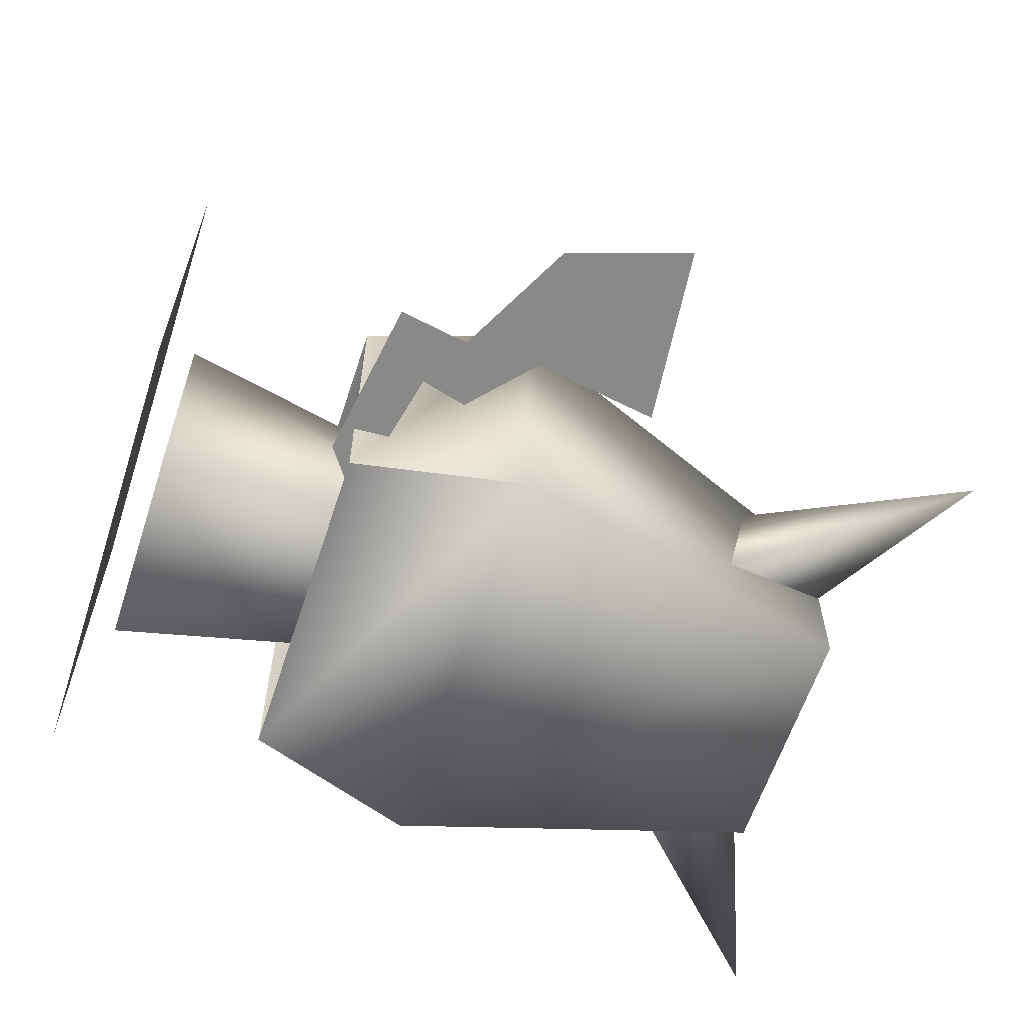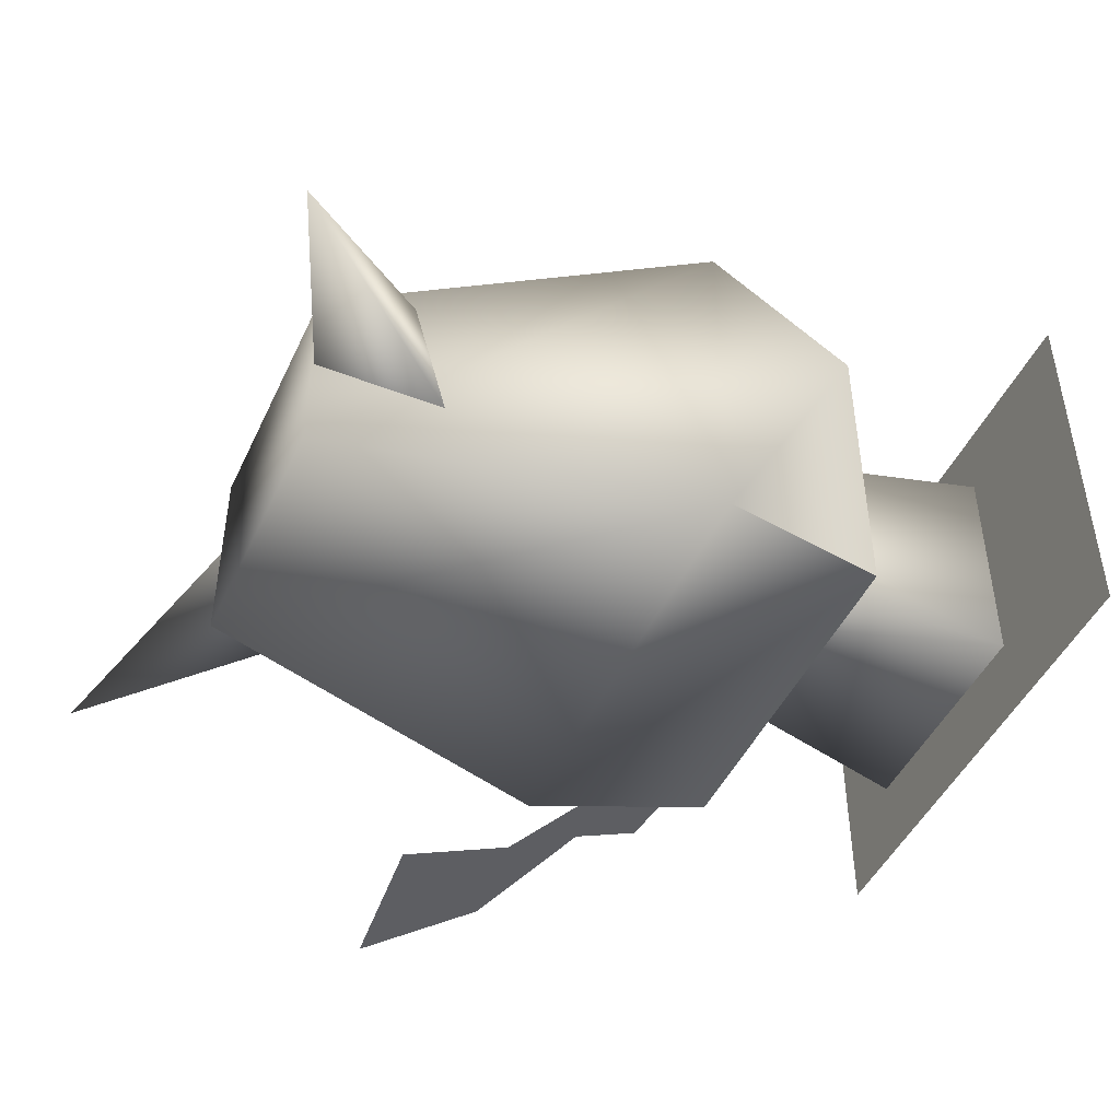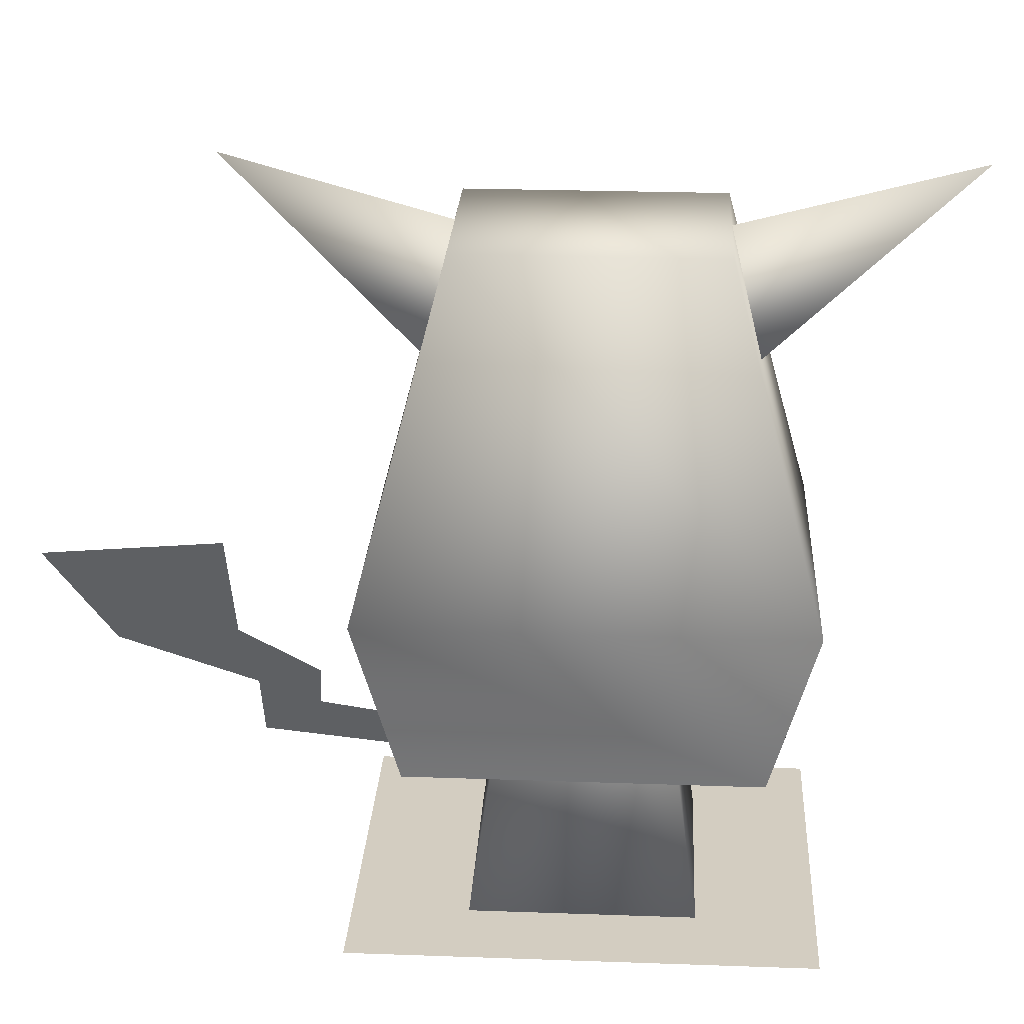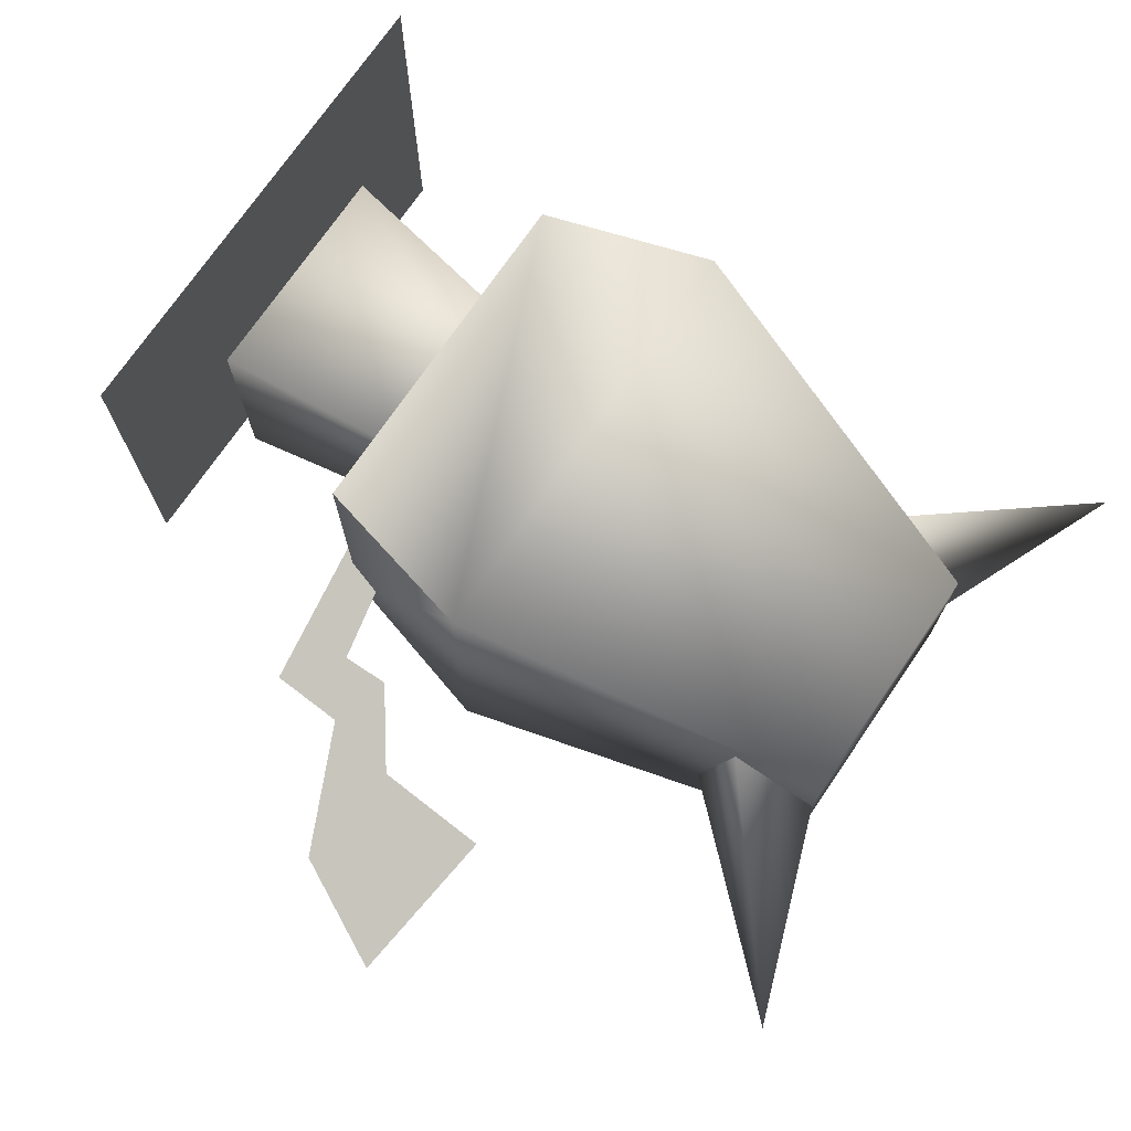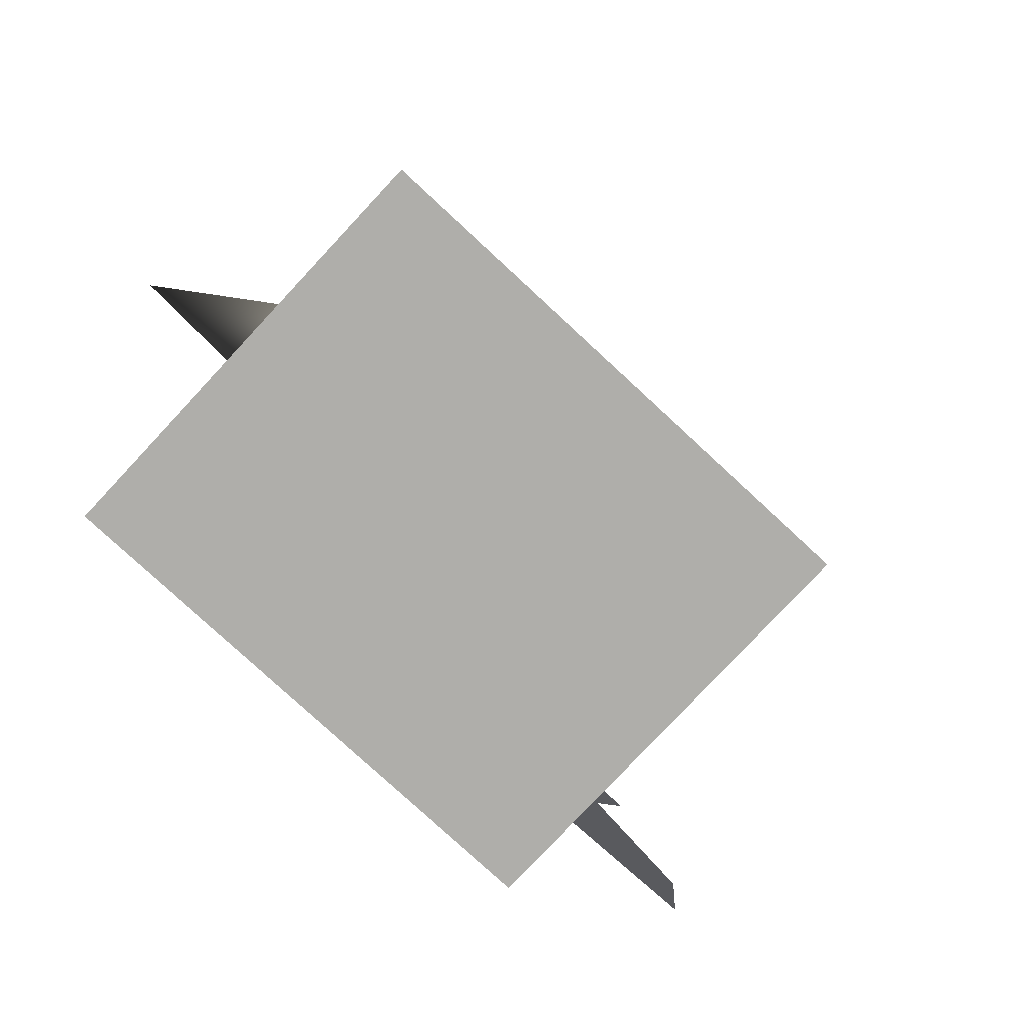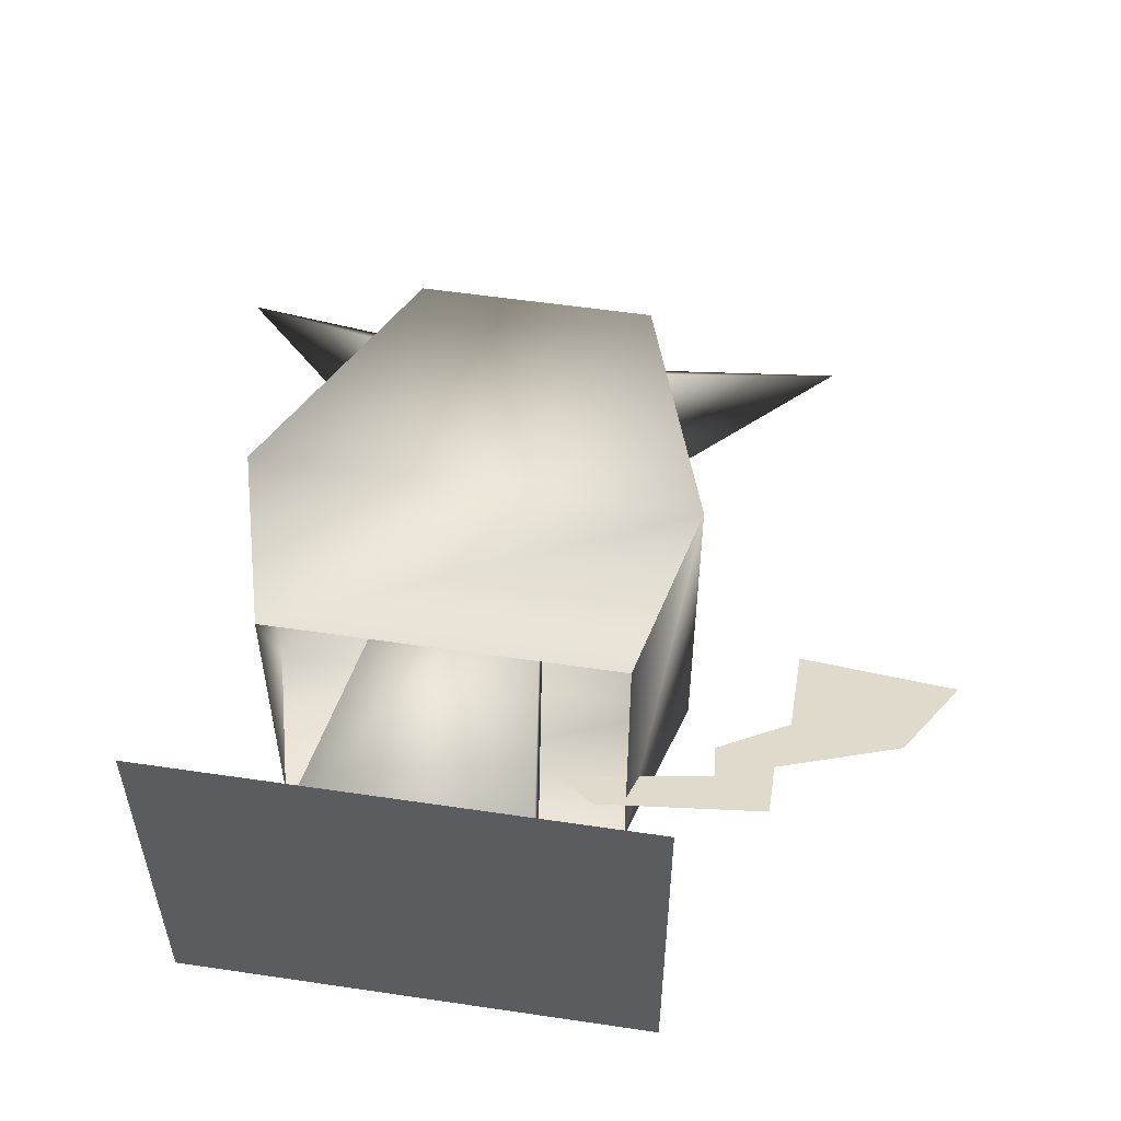
<metadata>
{"format":"obj","ext":"obj","renderer":"f3d","projection":"perspective","resolution":1024,"background":"white","views":[{"elev":-61.0,"azim":71.9,"up":"+Z"},{"elev":-46.5,"azim":-114.1,"up":"+Z"},{"elev":24.8,"azim":-176.7,"up":"+Y"},{"elev":73.2,"azim":124.4,"up":"+Z"},{"elev":-77.6,"azim":-42.9,"up":"+Y"},{"elev":54.7,"azim":8.9,"up":"+Z"}]}
</metadata>
<code>
o polygon0
g polygon0
v 4.21 4.295 -1.232
v 2.774 4.449 -1.295
v 3.745 3.382 -0.8542
v 2.763 3.496 -0.9011
v 2.661 2.9 -0.6548
v 2.136 3.045 -0.7146
v 2.661 2.328 -0.4182
v 2.169 2.673 -0.561
v 1.22 2.129 -0.3359
v 0.8662 2.415 -0.4543
v 1.473 2.257 -1.023
v -1.473 2.257 -1.023
v 1.847 3.698 -1.224
v -1.847 3.698 -1.224
v 1.051 6.738 -1.083
v -1.051 6.738 -1.083
v -1.473 2.257 -1.023
v -1.473 2.257 1.523
v -1.847 3.698 -1.224
v -1.847 3.698 1.724
v -1.051 6.738 -1.083
v -1.051 6.738 0.5171
v 1.473 2.257 1.523
v 1.473 2.257 -1.023
v 1.847 3.698 1.724
v 1.847 3.698 -1.224
v 1.051 6.738 0.5171
v 1.051 6.738 -1.083
v 1.204 5.988 0.5974
v 2.757 7.4 -0.8118
v 0.501 6.516 -0.07373
v 1.204 5.655 -0.5454
v -1.204 5.655 -0.5454
v -2.893 7.4 -0.8118
v -0.501 6.516 -0.07373
v -1.204 5.988 0.5974
v -1.847 3.698 1.724
v 1.847 3.698 1.724
v 1.051 6.738 0.5171
v -1.051 6.738 0.5171
v 1.847 3.698 1.724
v -1.847 3.698 1.724
v -1.473 2.257 1.523
v 1.473 2.257 1.523
v 1.051 6.738 0.5171
v 1.051 6.738 -1.083
v -1.051 6.738 -1.083
v -1.051 6.738 0.5171
v 1.204 5.988 0.5974
v 1.204 5.655 -0.5454
v 2.757 7.4 -0.8118
v -1.204 5.655 -0.5454
v -1.204 5.988 0.5974
v -2.893 7.4 -0.8118
f 1 2 3
f 2 4 3
f 3 4 5
f 4 6 5
f 5 6 7
f 6 8 7
f 7 8 9
f 8 10 9
f 11 12 13
f 12 14 13
f 13 14 15
f 14 16 15
f 17 18 19
f 18 20 19
f 19 20 21
f 20 22 21
f 23 24 25
f 24 26 25
f 25 26 27
f 26 28 27
f 29 30 31
f 30 32 31
f 33 34 35
f 34 36 35
f 37 38 39
f 39 40 37
f 41 42 43
f 43 44 41
f 45 46 47
f 47 48 45
f 49 50 51
f 52 53 54
o polygon1
g polygon1
v -0.5 3.989 -0.25
v -0.9546 0.7686 -0.7046
v -0.5 3.989 0.75
v -0.9546 0.7686 1.205
v 0.5 3.989 0.75
v 0.9546 0.7686 1.205
v 0.5 3.989 -0.25
v 0.9546 0.7686 -0.7046
v 0.9546 0.7686 1.205
v -0.9546 0.7686 1.205
v 0.9546 0.7686 -0.7046
v -0.9546 0.7686 -0.7046
v 0.5 3.989 -0.25
v -0.5 3.989 -0.25
v 0.5 3.989 0.75
v -0.5 3.989 0.75
f 55 56 57
f 56 58 57
f 57 58 59
f 58 60 59
f 59 60 61
f 60 62 61
f 63 64 65
f 64 66 65
f 65 66 67
f 66 68 67
f 67 68 69
f 68 70 69
o polygon2
g polygon2
v -2 0.5 2.25
v 2 0.5 2.25
v 2 0.5 -1
v -2 0.5 -1
f 71 72 73
f 73 74 71

</code>
